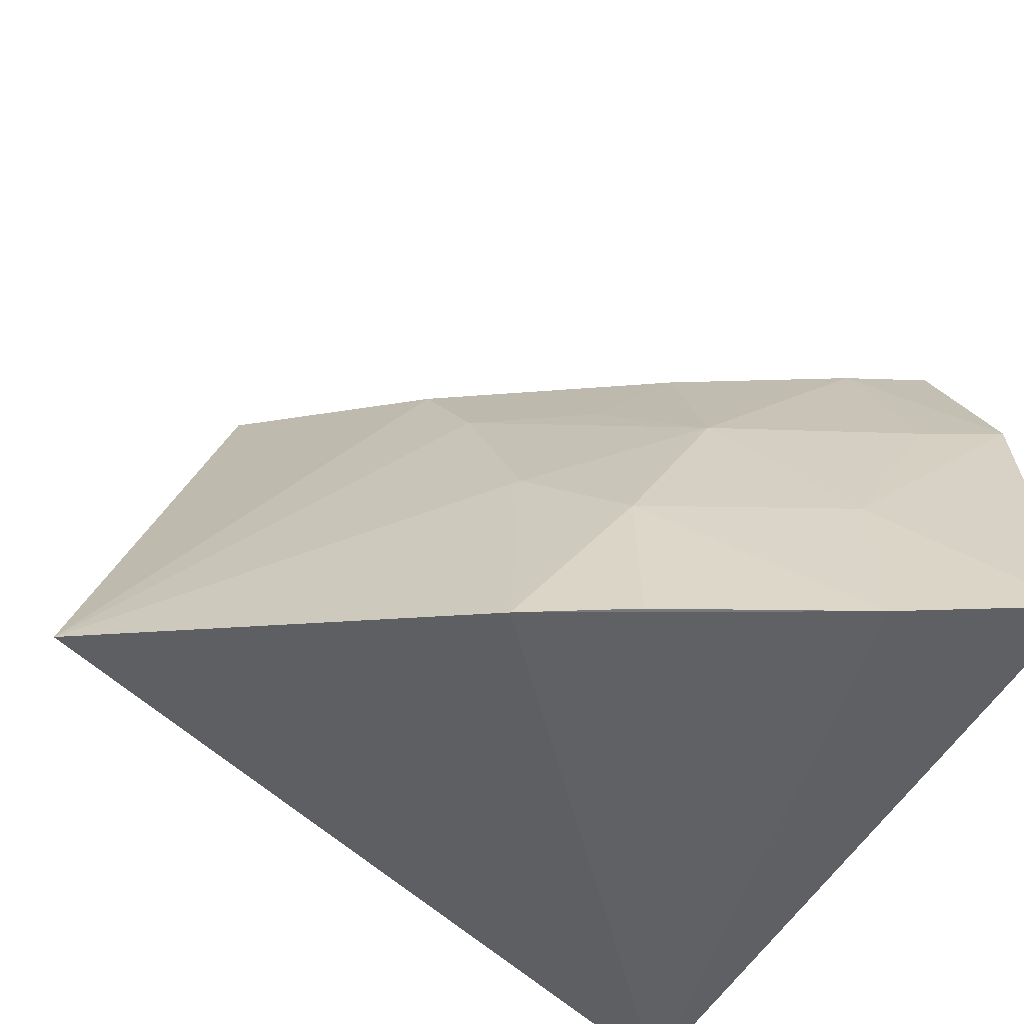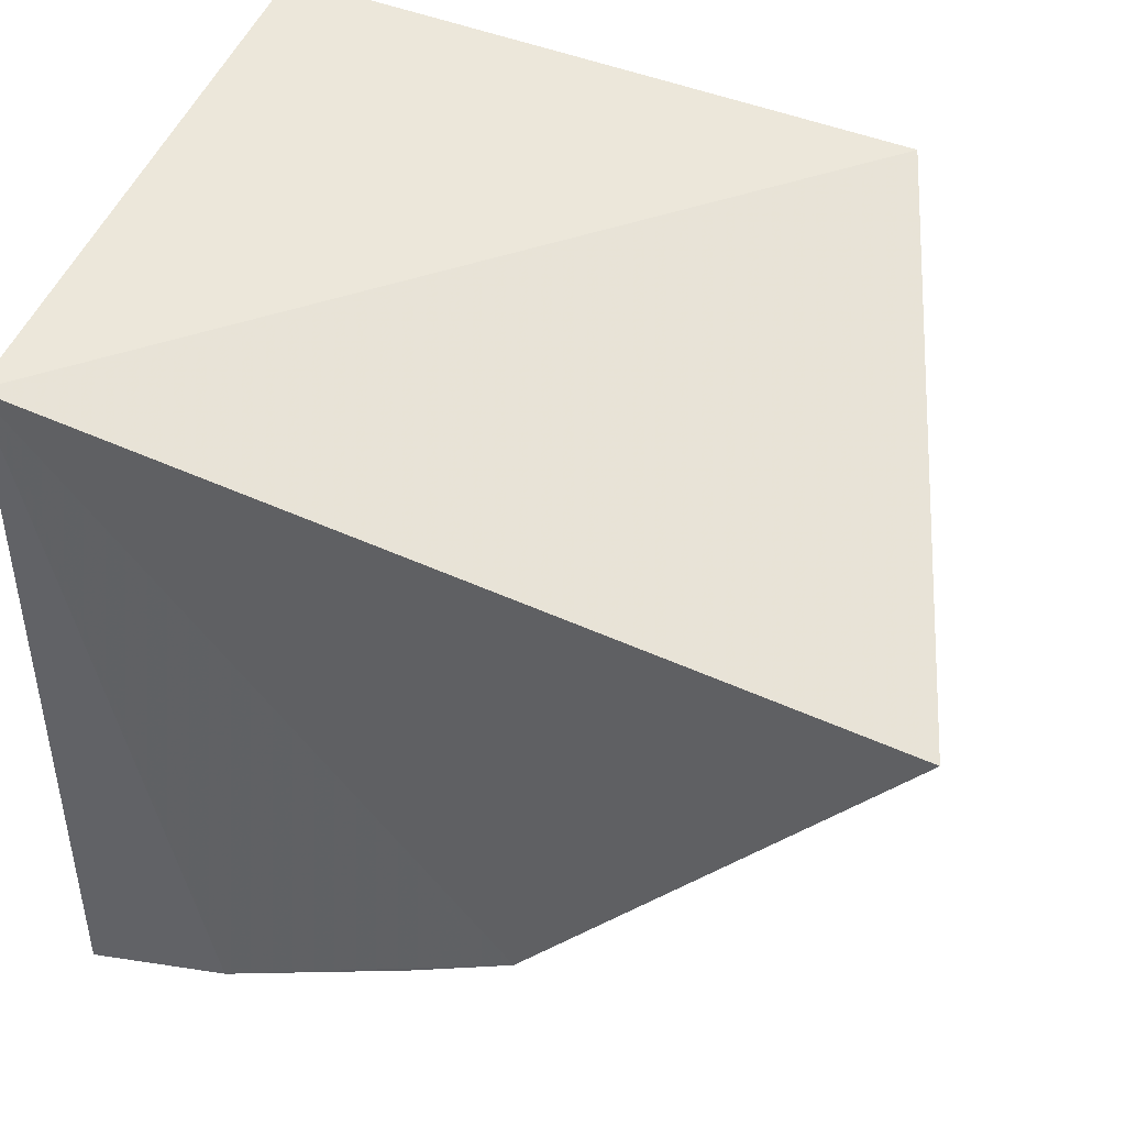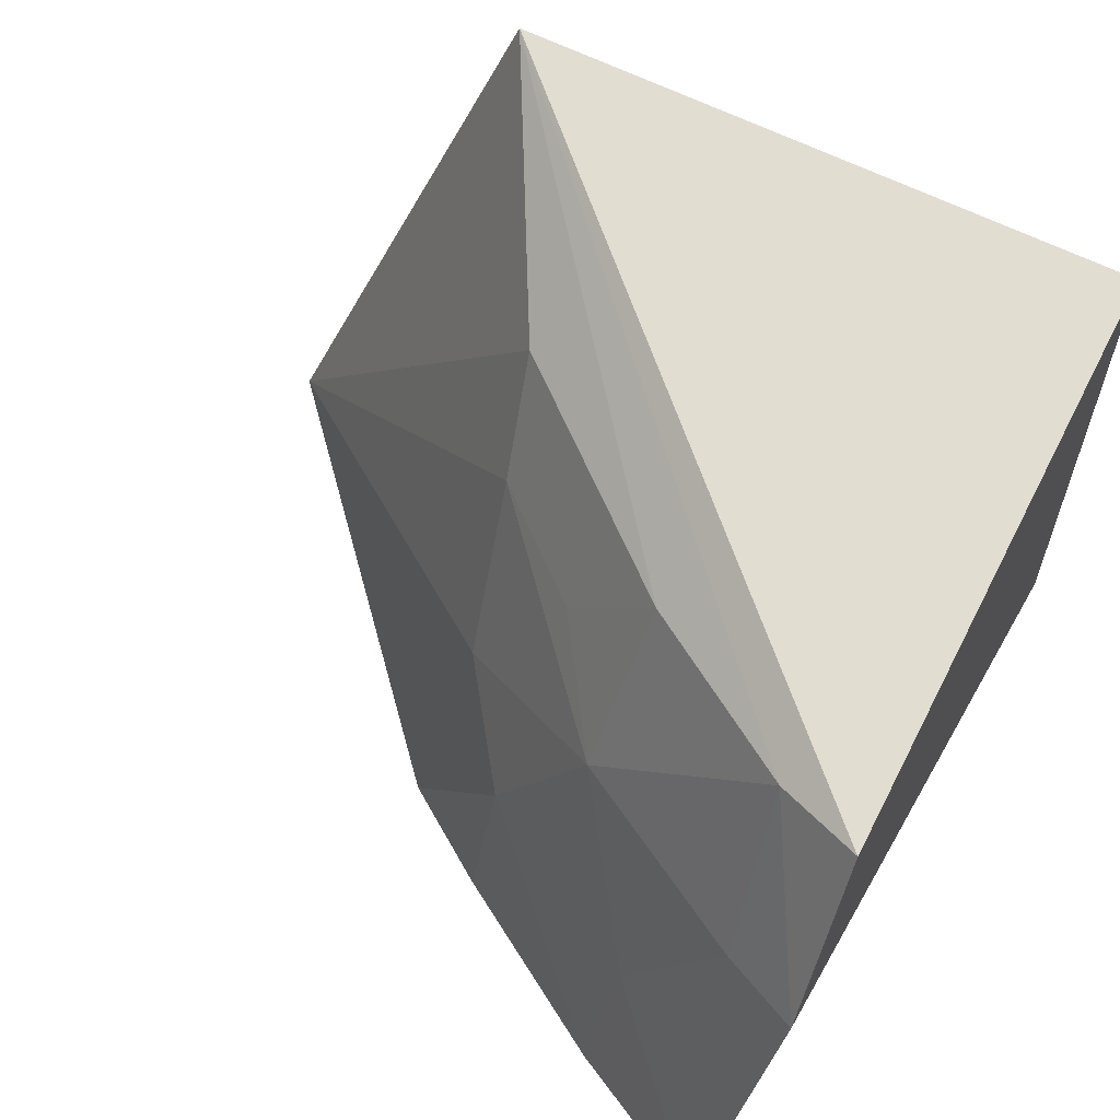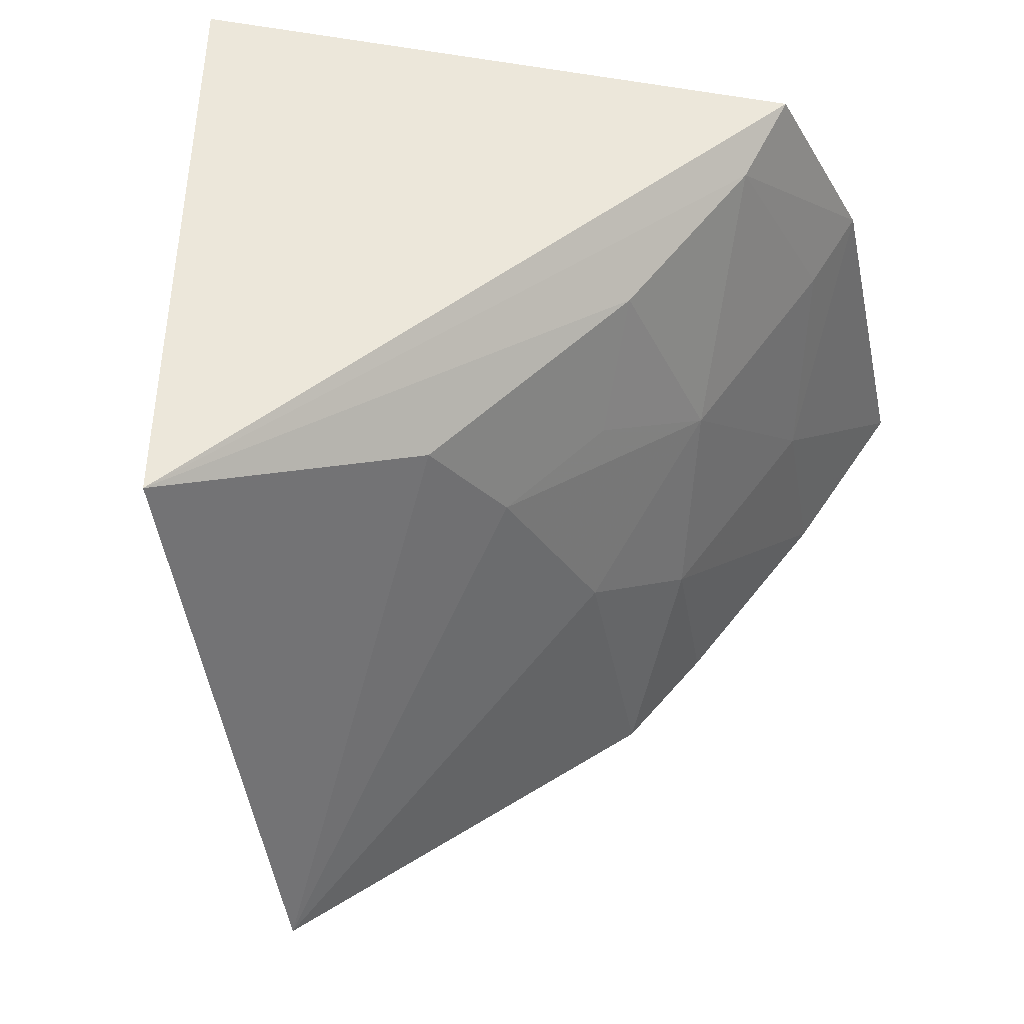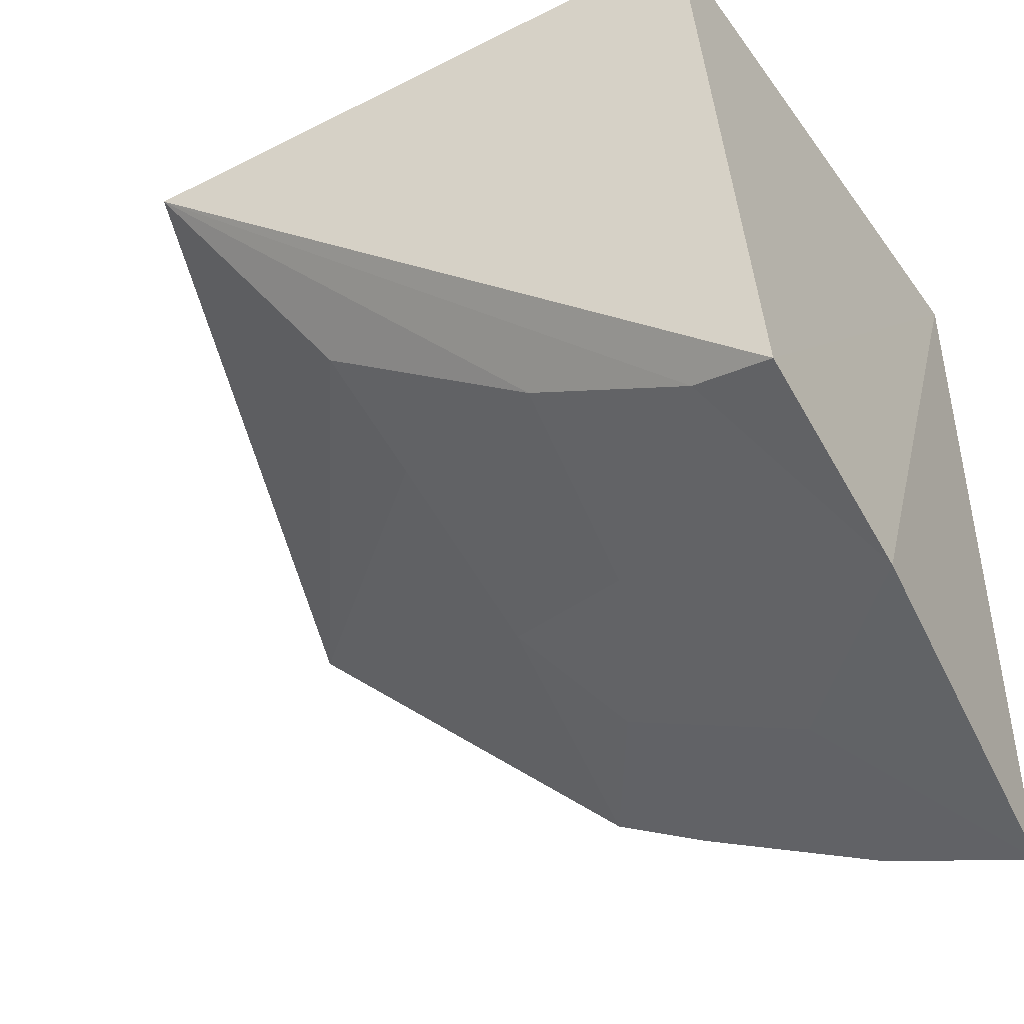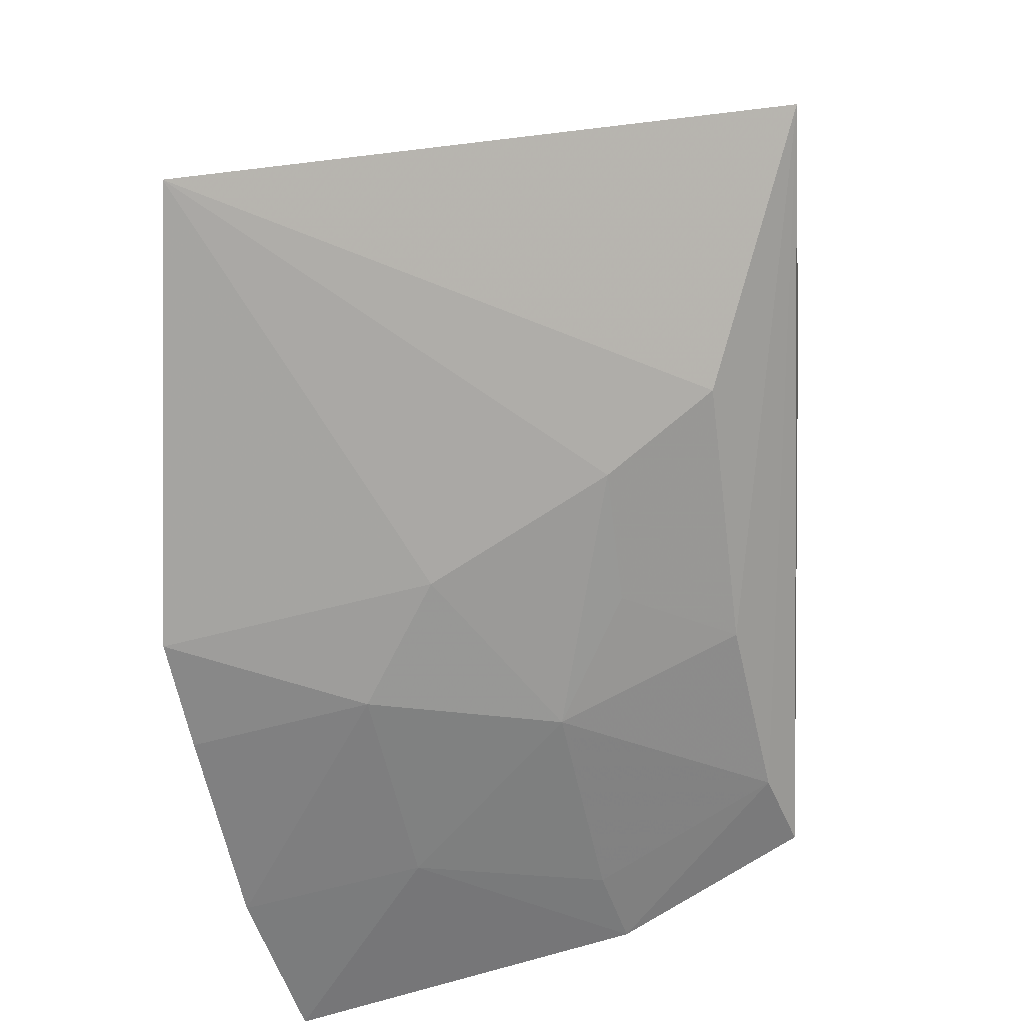
<metadata>
{"format":"obj","ext":"obj","renderer":"f3d","projection":"perspective","resolution":1024,"background":"white","views":[{"elev":-48.9,"azim":152.9,"up":"+Y"},{"elev":47.2,"azim":20.8,"up":"+Z"},{"elev":62.1,"azim":-149.3,"up":"+Y"},{"elev":62.0,"azim":100.7,"up":"+Y"},{"elev":-44.1,"azim":-147.0,"up":"+Z"},{"elev":-31.1,"azim":103.9,"up":"+Z"}]}
</metadata>
<code>
v 0.2313 0.07307 -0.3913
v 0.1802 0.05756 -0.4396
v 0.1182 0.1413 -0.4439
v 0.1105 0.1503 -0.3561
v 0.1105 0.05939 -0.3561
v 0.2011 0.1625 -0.3705
v 0.1098 0.05914 -0.4753
v 0.1048 0.1434 -0.4483
v 0.1761 0.1268 -0.4165
v 0.147 0.1126 -0.4431
v 0.1344 0.05663 -0.4643
v 0.1041 0.1138 -0.4626
v 0.1787 0.1441 -0.4053
v 0.174 0.09828 -0.4307
v 0.1622 0.08495 -0.444
v 0.1164 0.1124 -0.4576
v 0.1445 0.1409 -0.4297
v 0.1643 0.05732 -0.4488
v 0.1318 0.08489 -0.4589
v 0.159 0.1252 -0.4286
f 5 2 1
f 6 5 1
f 6 4 5
f 8 6 3
f 8 4 6
f 8 5 4
f 11 2 5
f 11 5 7
f 12 7 5
f 12 5 8
f 12 8 3
f 13 6 1
f 13 1 9
f 14 9 1
f 14 1 2
f 14 10 9
f 15 14 2
f 15 10 14
f 16 12 3
f 16 3 10
f 17 3 6
f 17 6 13
f 17 10 3
f 17 13 9
f 18 15 2
f 18 2 11
f 18 11 15
f 19 15 11
f 19 11 7
f 19 7 12
f 19 12 16
f 19 16 10
f 19 10 15
f 20 17 9
f 20 9 10
f 20 10 17

</code>
